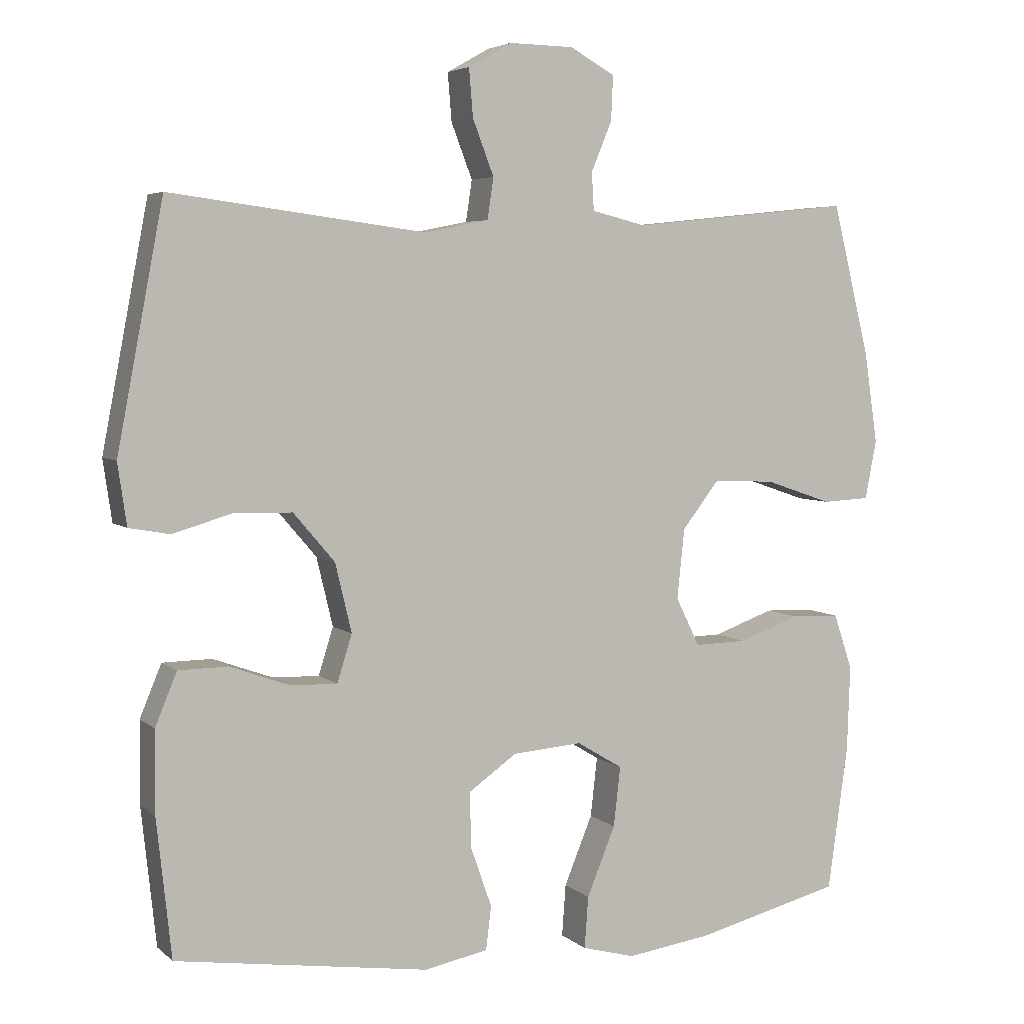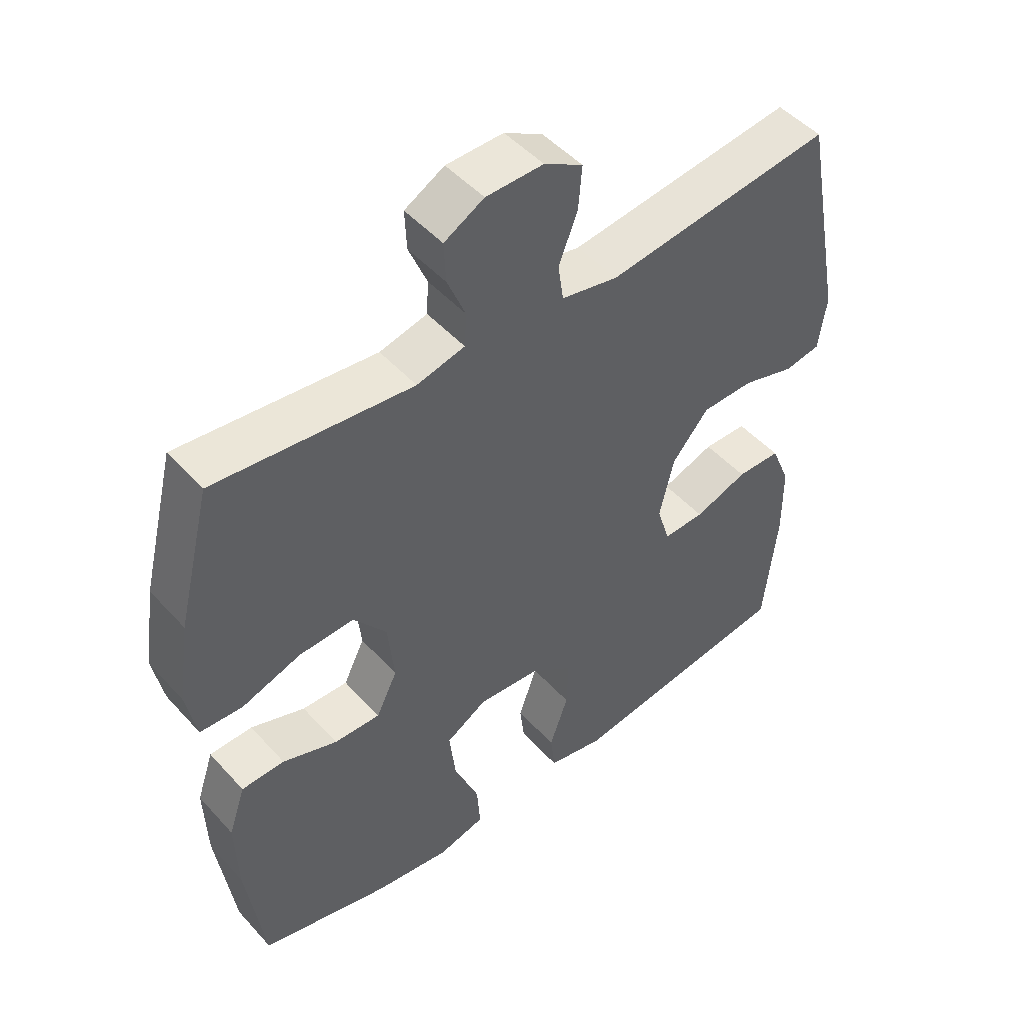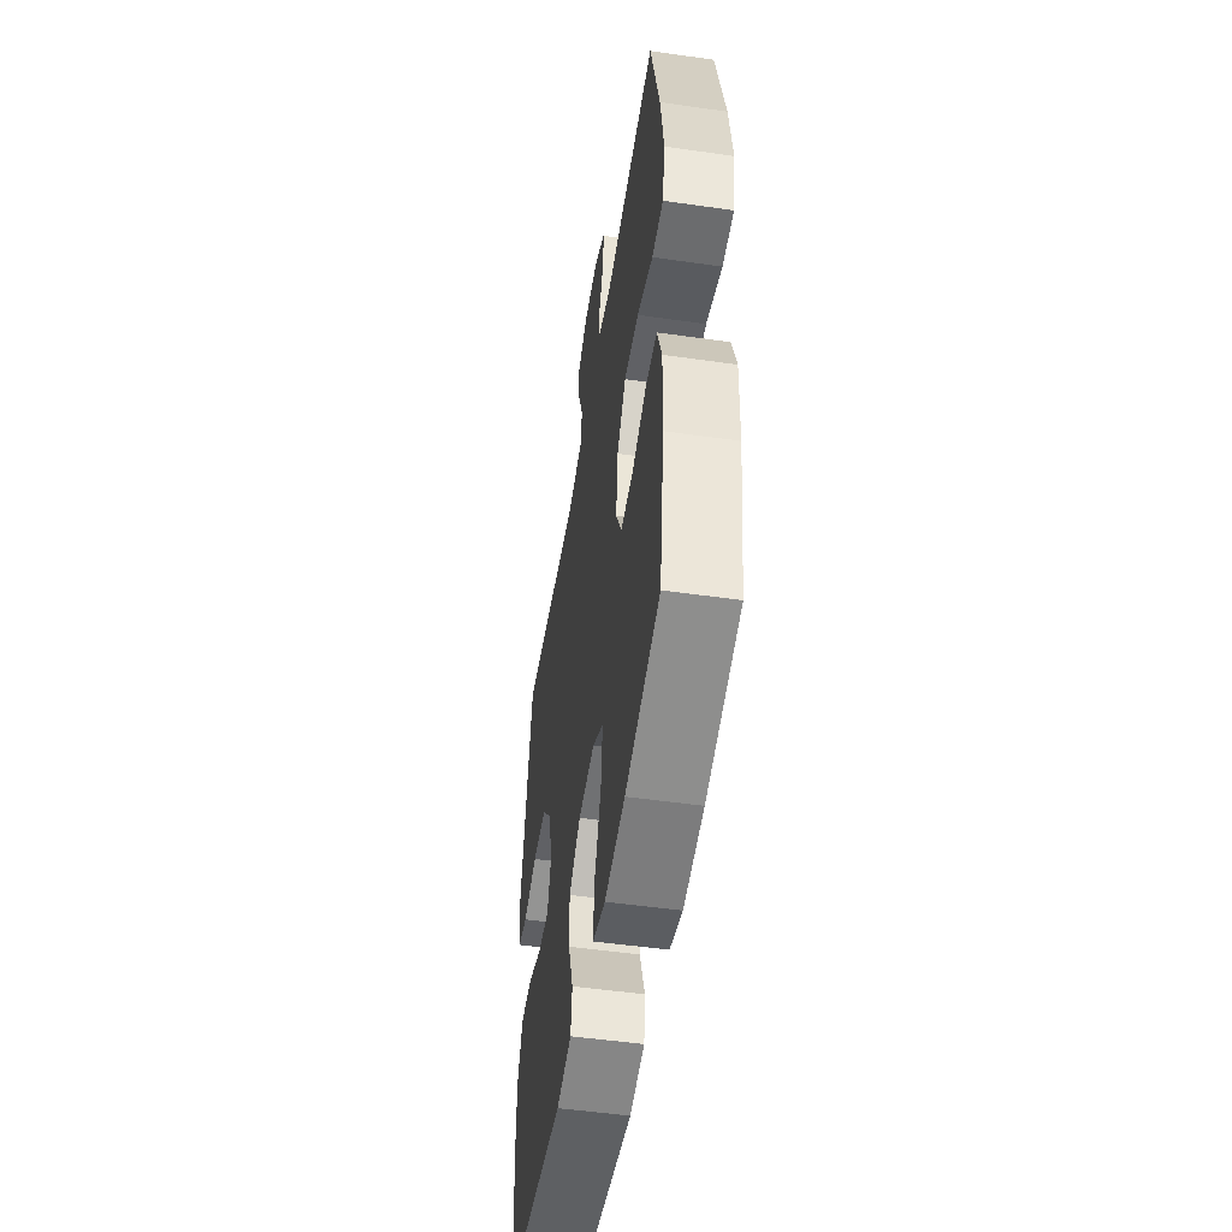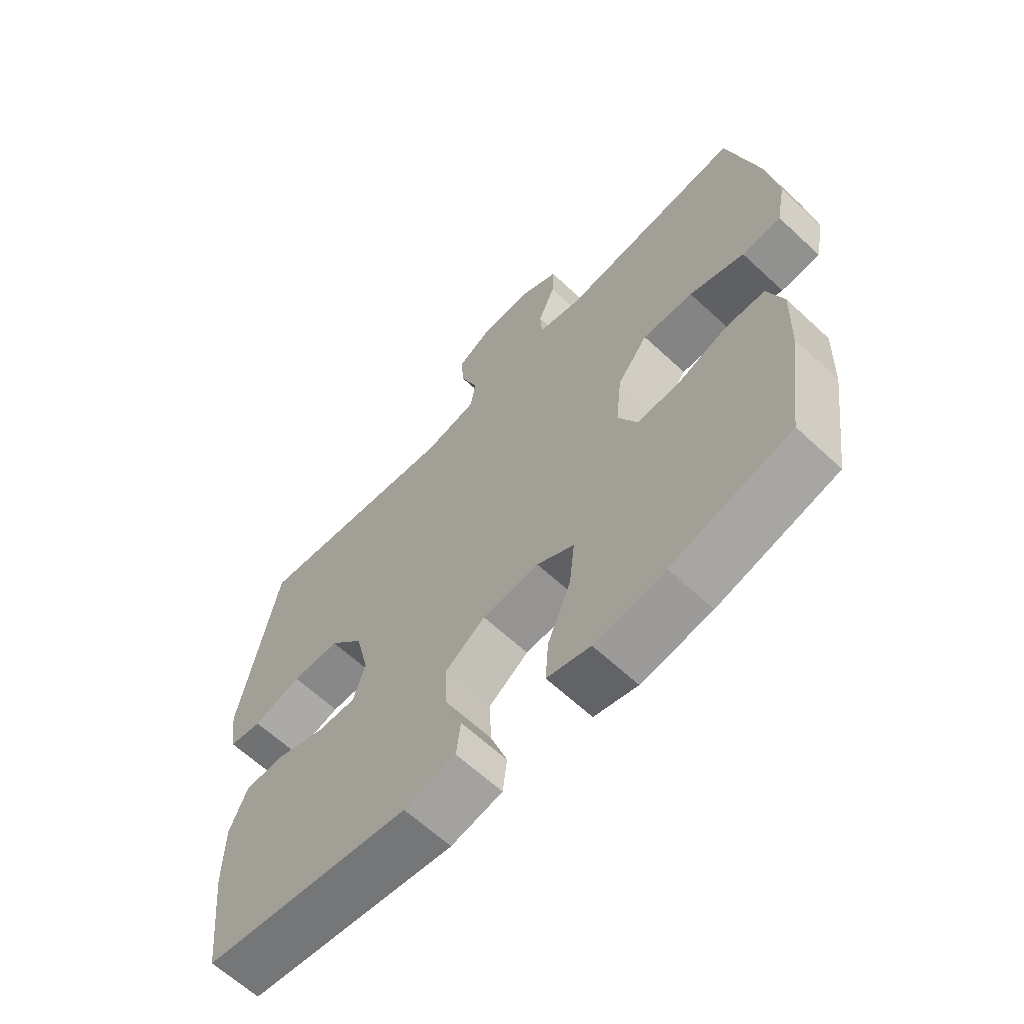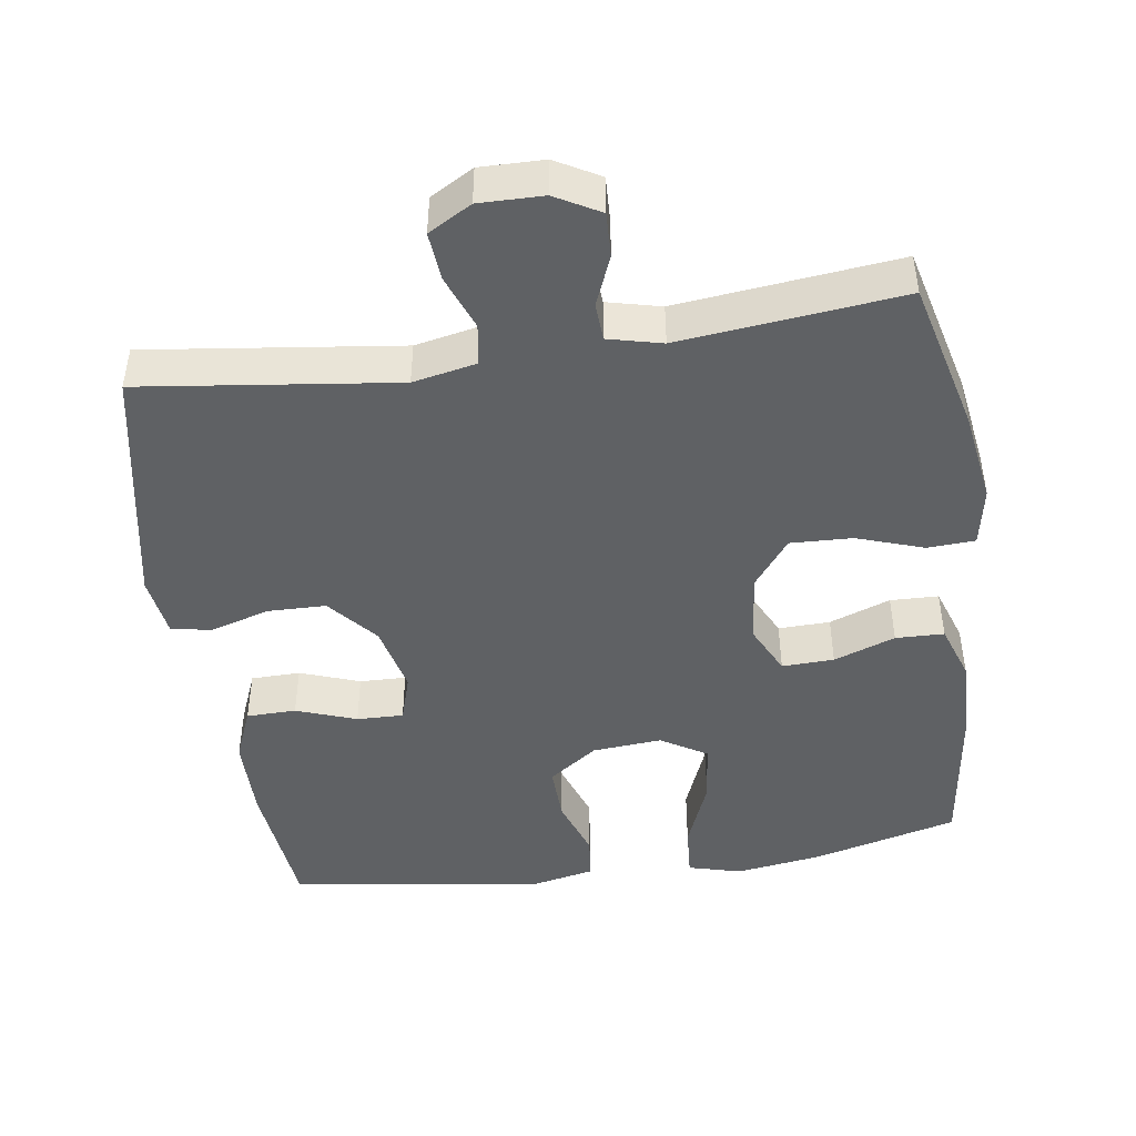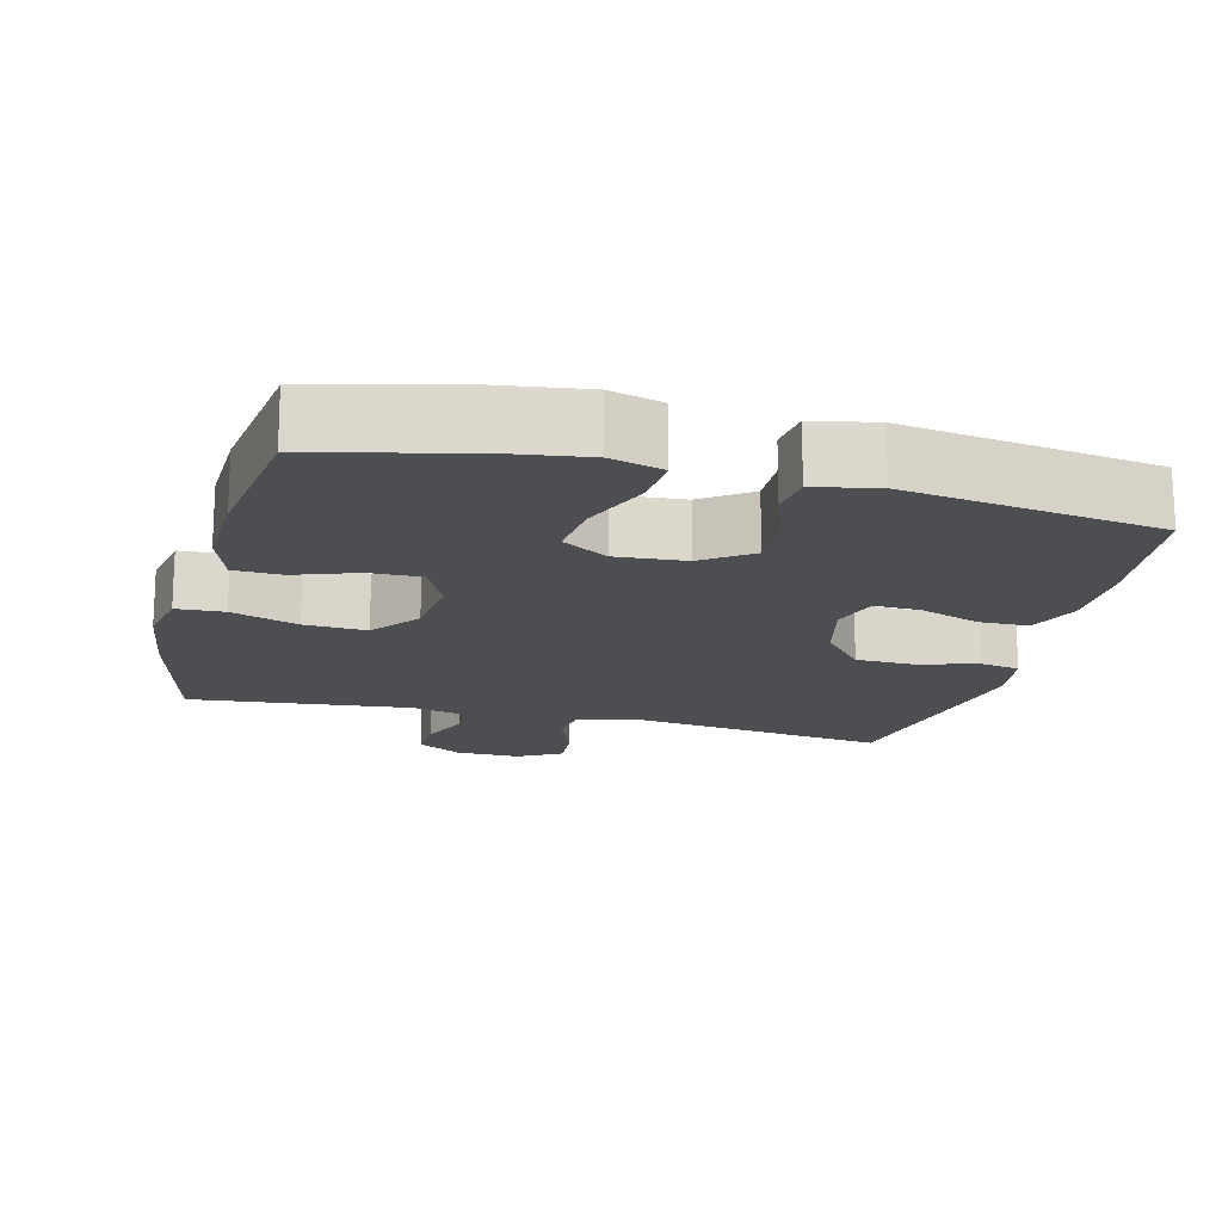
<metadata>
{"format":"obj","ext":"obj","renderer":"f3d","projection":"perspective","resolution":1024,"background":"white","views":[{"elev":4.8,"azim":-24.0,"up":"+Z"},{"elev":48.3,"azim":140.2,"up":"+Z"},{"elev":-50.7,"azim":81.1,"up":"+Z"},{"elev":-63.6,"azim":46.8,"up":"+Z"},{"elev":-46.4,"azim":8.5,"up":"+Y"},{"elev":-17.0,"azim":165.7,"up":"+Y"}]}
</metadata>
<code>
o path68
v 0.1806 0.0375 0.4489
v 0.1044 0.0375 0.4676
v 0.1013 0.0375 0.5208
v 0.1305 0.0375 0.5909
v 0.1333 0.0375 0.6539
v 0.07007 0.0375 0.6893
v -0.02102 0.0375 0.691
v -0.08246 0.0375 0.6564
v -0.07681 0.0375 0.5883
v -0.04689 0.0375 0.5107
v -0.05555 0.0375 0.4524
v -0.1459 0.0375 0.4345
v -0.5067 0.0375 0.4814
v -0.5721 0.0375 0.1387
v -0.5595 0.0375 0.05212
v -0.5023 0.0375 0.04183
v -0.4189 0.0375 0.06615
v -0.3361 0.0375 0.06443
v -0.2775 0.0375 -0.004137
v -0.2544 0.0375 -0.101
v -0.2753 0.0375 -0.1678
v -0.3413 0.0375 -0.1658
v -0.426 0.0375 -0.1353
v -0.4961 0.0375 -0.1362
v -0.5267 0.0375 -0.2103
v -0.5276 0.0375 -0.3261
v -0.5067 0.0375 -0.5206
v -0.1477 0.0375 -0.5731
v -0.05858 0.0375 -0.5552
v -0.05111 0.0375 -0.4939
v -0.08081 0.0375 -0.4095
v -0.08307 0.0375 -0.3308
v -0.01447 0.0375 -0.2826
v 0.08357 0.0375 -0.275
v 0.1484 0.0375 -0.314
v 0.1388 0.0375 -0.3981
v 0.0987 0.0375 -0.4962
v 0.09336 0.0375 -0.5692
v 0.1682 0.0375 -0.5894
v 0.2894 0.0375 -0.5723
v 0.495 0.0375 -0.5206
v 0.5235 0.0375 -0.3164
v 0.5276 0.0375 -0.1946
v 0.5011 0.0375 -0.1162
v 0.4326 0.0375 -0.114
v 0.3456 0.0375 -0.1449
v 0.2721 0.0375 -0.1468
v 0.2385 0.0375 -0.07819
v 0.2487 0.0375 0.02047
v 0.3012 0.0375 0.08802
v 0.3889 0.0375 0.08417
v 0.4834 0.0375 0.05199
v 0.5506 0.0375 0.0554
v 0.5669 0.0375 0.1386
v 0.5479 0.0375 0.2667
v 0.495 0.0375 0.4814
v 0.1806 -0.0375 0.4489
v 0.1044 -0.0375 0.4676
v 0.1013 -0.0375 0.5208
v 0.1305 -0.0375 0.5909
v 0.1333 -0.0375 0.6539
v 0.07007 -0.0375 0.6893
v -0.02102 -0.0375 0.691
v -0.08246 -0.0375 0.6564
v -0.07681 -0.0375 0.5883
v -0.04689 -0.0375 0.5107
v -0.05555 -0.0375 0.4524
v -0.1459 -0.0375 0.4345
v -0.5067 -0.0375 0.4814
v -0.5721 -0.0375 0.1387
v -0.5595 -0.0375 0.05212
v -0.5023 -0.0375 0.04183
v -0.4189 -0.0375 0.06615
v -0.3361 -0.0375 0.06443
v -0.2775 -0.0375 -0.004137
v -0.2544 -0.0375 -0.101
v -0.2753 -0.0375 -0.1678
v -0.3413 -0.0375 -0.1658
v -0.426 -0.0375 -0.1353
v -0.4961 -0.0375 -0.1362
v -0.5267 -0.0375 -0.2103
v -0.5276 -0.0375 -0.3261
v -0.5067 -0.0375 -0.5206
v -0.1477 -0.0375 -0.5731
v -0.05858 -0.0375 -0.5552
v -0.05111 -0.0375 -0.4939
v -0.08081 -0.0375 -0.4095
v -0.08307 -0.0375 -0.3308
v -0.01447 -0.0375 -0.2826
v 0.08357 -0.0375 -0.275
v 0.1484 -0.0375 -0.314
v 0.1388 -0.0375 -0.3981
v 0.0987 -0.0375 -0.4962
v 0.09336 -0.0375 -0.5692
v 0.1682 -0.0375 -0.5894
v 0.2894 -0.0375 -0.5723
v 0.495 -0.0375 -0.5206
v 0.5235 -0.0375 -0.3164
v 0.5276 -0.0375 -0.1946
v 0.5011 -0.0375 -0.1162
v 0.4326 -0.0375 -0.114
v 0.3456 -0.0375 -0.1449
v 0.2721 -0.0375 -0.1468
v 0.2385 -0.0375 -0.07819
v 0.2487 -0.0375 0.02047
v 0.3012 -0.0375 0.08802
v 0.3889 -0.0375 0.08417
v 0.4834 -0.0375 0.05199
v 0.5506 -0.0375 0.0554
v 0.5669 -0.0375 0.1386
v 0.5479 -0.0375 0.2667
v 0.495 -0.0375 0.4814
v 0.5506 0.0375 0.0554
v 0.5506 0.0375 0.0554
v 0.5669 0.0375 0.1386
v 0.5479 0.0375 0.2667
v 0.4834 0.0375 0.05199
v 0.5235 0.0375 -0.3164
v 0.5276 0.0375 -0.1946
v 0.5011 0.0375 -0.1162
v 0.5011 0.0375 -0.1162
v 0.495 0.0375 -0.5206
v 0.495 0.0375 -0.5206
v 0.495 0.0375 0.4814
v 0.495 0.0375 0.4814
v 0.4326 0.0375 -0.114
v 0.3889 0.0375 0.08417
v 0.3456 0.0375 -0.1449
v 0.2894 0.0375 -0.5723
v 0.3012 0.0375 0.08802
v 0.2721 0.0375 -0.1468
v 0.2721 0.0375 -0.1468
v 0.2487 0.0375 0.02047
v 0.1806 0.0375 0.4489
v 0.1682 0.0375 -0.5894
v 0.2385 0.0375 -0.07819
v 0.1044 0.0375 0.4676
v 0.1044 0.0375 0.4676
v 0.09336 0.0375 -0.5692
v 0.09336 0.0375 -0.5692
v 0.1484 0.0375 -0.314
v 0.1484 0.0375 -0.314
v 0.1388 0.0375 -0.3981
v 0.08357 0.0375 -0.275
v 0.0987 0.0375 -0.4962
v 0.1305 0.0375 0.5909
v 0.1333 0.0375 0.6539
v 0.1333 0.0375 0.6539
v 0.07007 0.0375 0.6893
v 0.1013 0.0375 0.5208
v -0.01447 0.0375 -0.2826
v -0.02102 0.0375 0.691
v -0.08307 0.0375 -0.3308
v -0.08246 0.0375 0.6564
v -0.08246 0.0375 0.6564
v -0.04689 0.0375 0.5107
v -0.05555 0.0375 0.4524
v -0.05555 0.0375 0.4524
v -0.07681 0.0375 0.5883
v -0.05858 0.0375 -0.5552
v -0.05858 0.0375 -0.5552
v -0.05111 0.0375 -0.4939
v -0.08081 0.0375 -0.4095
v -0.1459 0.0375 0.4345
v -0.1477 0.0375 -0.5731
v -0.2544 0.0375 -0.101
v -0.2753 0.0375 -0.1678
v -0.2753 0.0375 -0.1678
v -0.2775 0.0375 -0.004137
v -0.3413 0.0375 -0.1658
v -0.3361 0.0375 0.06443
v -0.4189 0.0375 0.06615
v -0.426 0.0375 -0.1353
v -0.5067 0.0375 -0.5206
v -0.5067 0.0375 -0.5206
v -0.5023 0.0375 0.04183
v -0.4961 0.0375 -0.1362
v -0.4961 0.0375 -0.1362
v -0.5067 0.0375 0.4814
v -0.5067 0.0375 0.4814
v -0.5267 0.0375 -0.2103
v -0.5595 0.0375 0.05212
v -0.5595 0.0375 0.05212
v -0.5276 0.0375 -0.3261
v -0.5721 0.0375 0.1387
v 0.5506 -0.0375 0.0554
v 0.5506 -0.0375 0.0554
v 0.5669 -0.0375 0.1386
v 0.5479 -0.0375 0.2667
v 0.4834 -0.0375 0.05199
v 0.5235 -0.0375 -0.3164
v 0.5276 -0.0375 -0.1946
v 0.5011 -0.0375 -0.1162
v 0.5011 -0.0375 -0.1162
v 0.495 -0.0375 -0.5206
v 0.495 -0.0375 -0.5206
v 0.495 -0.0375 0.4814
v 0.495 -0.0375 0.4814
v 0.4326 -0.0375 -0.114
v 0.3889 -0.0375 0.08417
v 0.3456 -0.0375 -0.1449
v 0.2894 -0.0375 -0.5723
v 0.3012 -0.0375 0.08802
v 0.2721 -0.0375 -0.1468
v 0.2721 -0.0375 -0.1468
v 0.2487 -0.0375 0.02047
v 0.1806 -0.0375 0.4489
v 0.1682 -0.0375 -0.5894
v 0.2385 -0.0375 -0.07819
v 0.1044 -0.0375 0.4676
v 0.1044 -0.0375 0.4676
v 0.09336 -0.0375 -0.5692
v 0.09336 -0.0375 -0.5692
v 0.1484 -0.0375 -0.314
v 0.1484 -0.0375 -0.314
v 0.1388 -0.0375 -0.3981
v 0.08357 -0.0375 -0.275
v 0.0987 -0.0375 -0.4962
v 0.1305 -0.0375 0.5909
v 0.1333 -0.0375 0.6539
v 0.1333 -0.0375 0.6539
v 0.07007 -0.0375 0.6893
v 0.1013 -0.0375 0.5208
v -0.01447 -0.0375 -0.2826
v -0.02102 -0.0375 0.691
v -0.08307 -0.0375 -0.3308
v -0.08246 -0.0375 0.6564
v -0.08246 -0.0375 0.6564
v -0.04689 -0.0375 0.5107
v -0.05555 -0.0375 0.4524
v -0.05555 -0.0375 0.4524
v -0.07681 -0.0375 0.5883
v -0.05858 -0.0375 -0.5552
v -0.05858 -0.0375 -0.5552
v -0.05111 -0.0375 -0.4939
v -0.08081 -0.0375 -0.4095
v -0.1459 -0.0375 0.4345
v -0.1477 -0.0375 -0.5731
v -0.2544 -0.0375 -0.101
v -0.2753 -0.0375 -0.1678
v -0.2753 -0.0375 -0.1678
v -0.2775 -0.0375 -0.004137
v -0.3413 -0.0375 -0.1658
v -0.3361 -0.0375 0.06443
v -0.4189 -0.0375 0.06615
v -0.426 -0.0375 -0.1353
v -0.5067 -0.0375 -0.5206
v -0.5067 -0.0375 -0.5206
v -0.5023 -0.0375 0.04183
v -0.4961 -0.0375 -0.1362
v -0.4961 -0.0375 -0.1362
v -0.5067 -0.0375 0.4814
v -0.5067 -0.0375 0.4814
v -0.5267 -0.0375 -0.2103
v -0.5595 -0.0375 0.05212
v -0.5595 -0.0375 0.05212
v -0.5276 -0.0375 -0.3261
v -0.5721 -0.0375 0.1387
f 226 224 240
f 242 237 244
f 216 191 214
f 226 240 236
f 232 225 227
f 257 236 240
f 209 217 204
f 249 258 255
f 207 203 189
f 192 201 191
f 247 236 257
f 206 230 242
f 188 190 186
f 229 223 232
f 210 203 207
f 245 258 249
f 252 245 244
f 208 202 216
f 195 191 202
f 218 208 216
f 222 219 220
f 232 219 222
f 214 204 217
f 188 200 190
f 207 189 197
f 217 209 224
f 200 189 203
f 189 200 188
f 257 243 254
f 206 203 210
f 201 192 199
f 201 204 214
f 252 244 237
f 258 245 252
f 237 242 230
f 212 208 218
f 202 191 216
f 230 206 210
f 199 192 193
f 239 206 242
f 232 222 225
f 229 210 223
f 230 210 229
f 240 224 239
f 236 238 235
f 235 238 233
f 257 240 243
f 239 209 206
f 224 209 239
f 223 219 232
f 254 243 246
f 254 246 250
f 191 201 214
f 238 236 247
f 114 54 110 187
f 54 55 111 110
f 52 53 109 108
f 42 43 99 98
f 43 121 194 99
f 123 42 98 196
f 55 125 198 111
f 44 45 101 100
f 51 52 108 107
f 45 46 102 101
f 40 41 97 96
f 50 51 107 106
f 46 132 205 102
f 49 50 106 105
f 56 1 57 112
f 39 40 96 95
f 47 48 104 103
f 48 49 105 104
f 1 138 211 57
f 140 39 95 213
f 142 36 92 215
f 34 35 91 90
f 37 38 94 93
f 36 37 93 92
f 4 148 221 60
f 5 6 62 61
f 3 4 60 59
f 2 3 59 58
f 33 34 90 89
f 6 7 63 62
f 32 33 89 88
f 7 155 228 63
f 10 158 231 66
f 9 10 66 65
f 8 9 65 64
f 161 30 86 234
f 30 31 87 86
f 11 12 68 67
f 28 29 85 84
f 31 32 88 87
f 20 168 241 76
f 19 20 76 75
f 21 22 78 77
f 18 19 75 74
f 17 18 74 73
f 22 23 79 78
f 175 28 84 248
f 16 17 73 72
f 23 178 251 79
f 12 180 253 68
f 24 25 81 80
f 183 16 72 256
f 26 27 83 82
f 25 26 82 81
f 14 15 71 70
f 13 14 70 69
f 153 167 151
f 169 171 164
f 143 141 118
f 153 163 167
f 159 154 152
f 184 167 163
f 136 131 144
f 176 182 185
f 134 116 130
f 119 118 128
f 174 184 163
f 133 169 157
f 115 113 117
f 156 159 150
f 137 134 130
f 172 176 185
f 179 171 172
f 135 143 129
f 122 129 118
f 145 143 135
f 149 147 146
f 159 149 146
f 141 144 131
f 115 117 127
f 134 124 116
f 144 151 136
f 127 130 116
f 116 115 127
f 184 181 170
f 133 137 130
f 128 126 119
f 128 141 131
f 179 164 171
f 185 179 172
f 164 157 169
f 139 145 135
f 129 143 118
f 157 137 133
f 126 120 119
f 166 169 133
f 159 152 149
f 156 150 137
f 157 156 137
f 167 166 151
f 163 162 165
f 162 160 165
f 184 170 167
f 166 133 136
f 151 166 136
f 150 159 146
f 181 173 170
f 181 177 173
f 118 141 128
f 165 174 163

</code>
